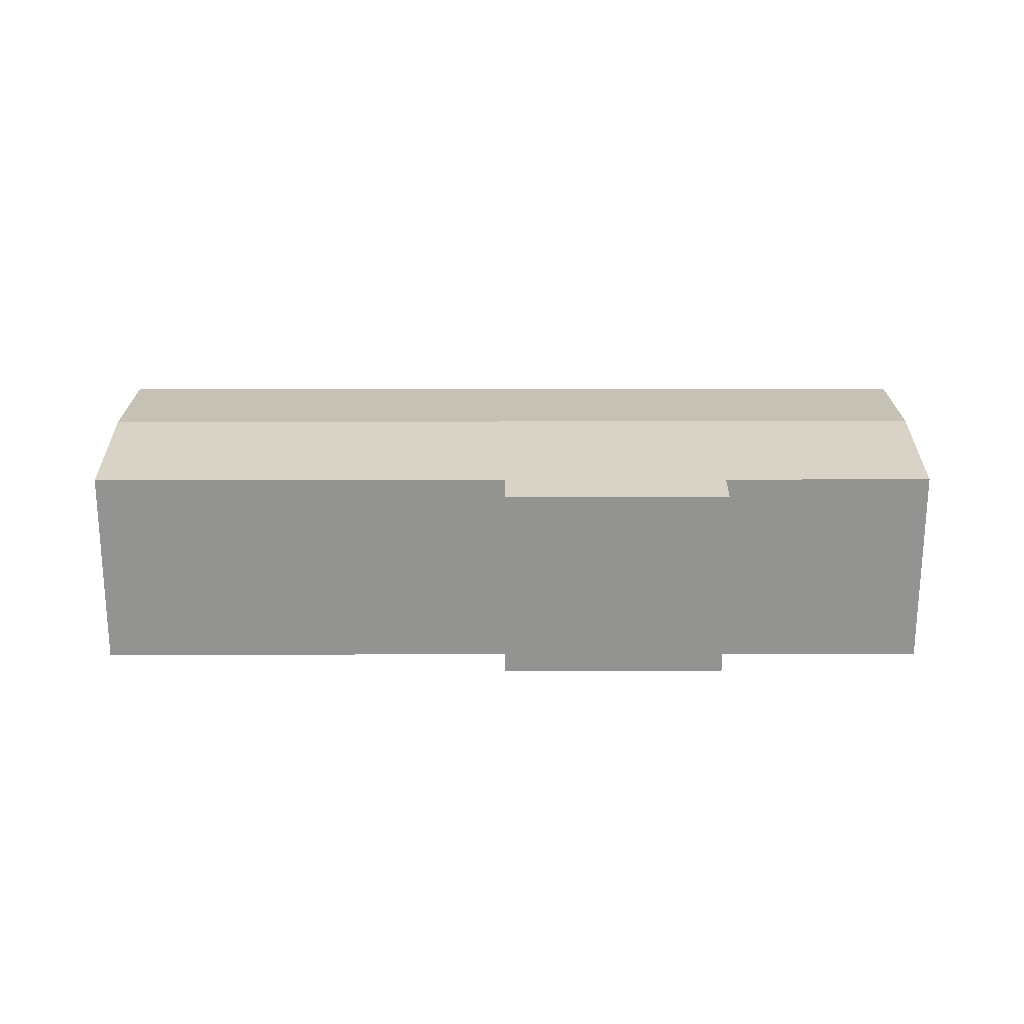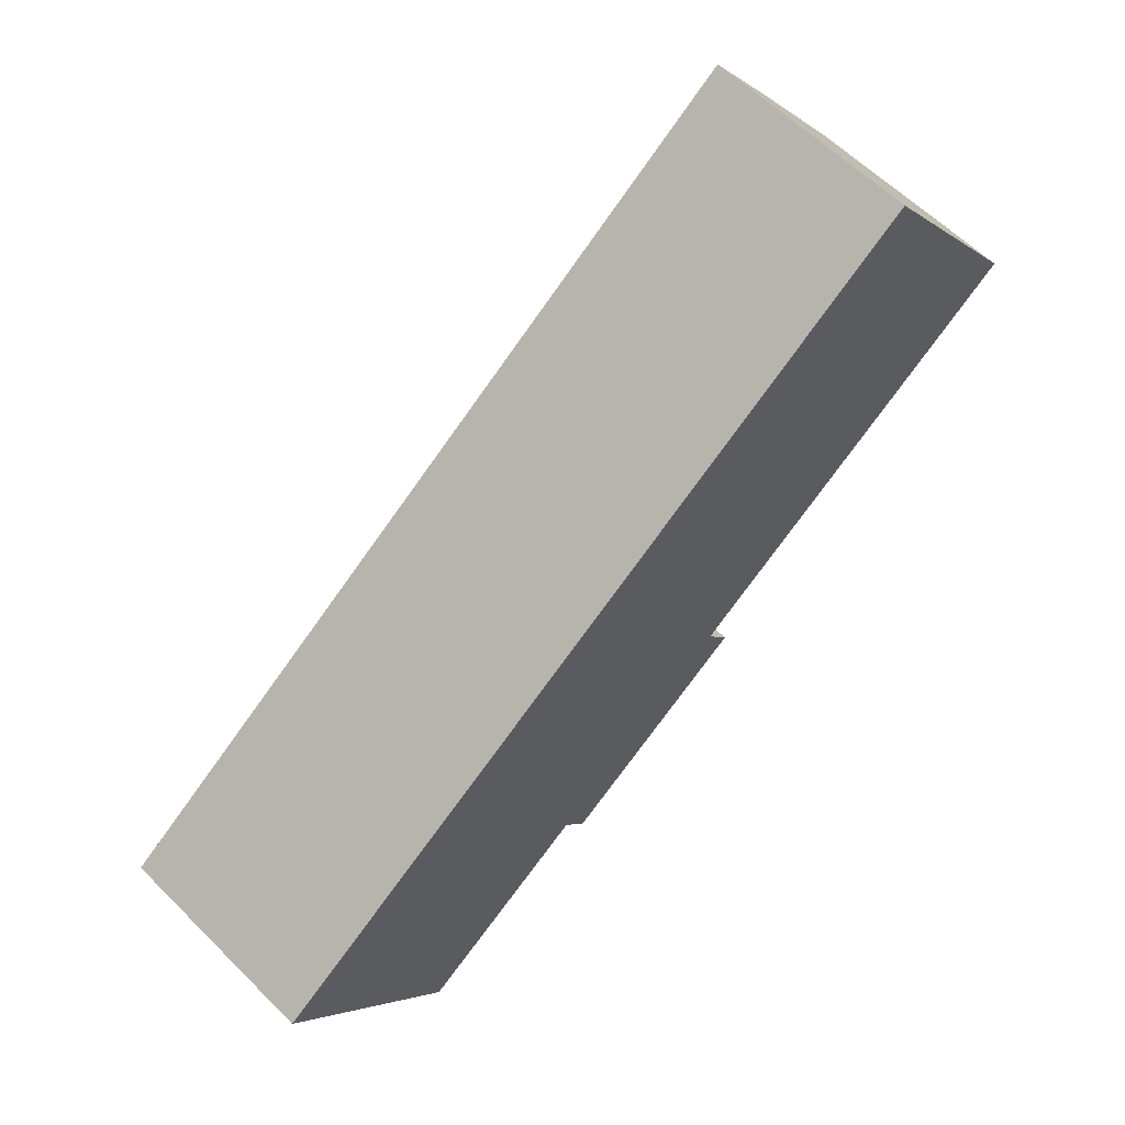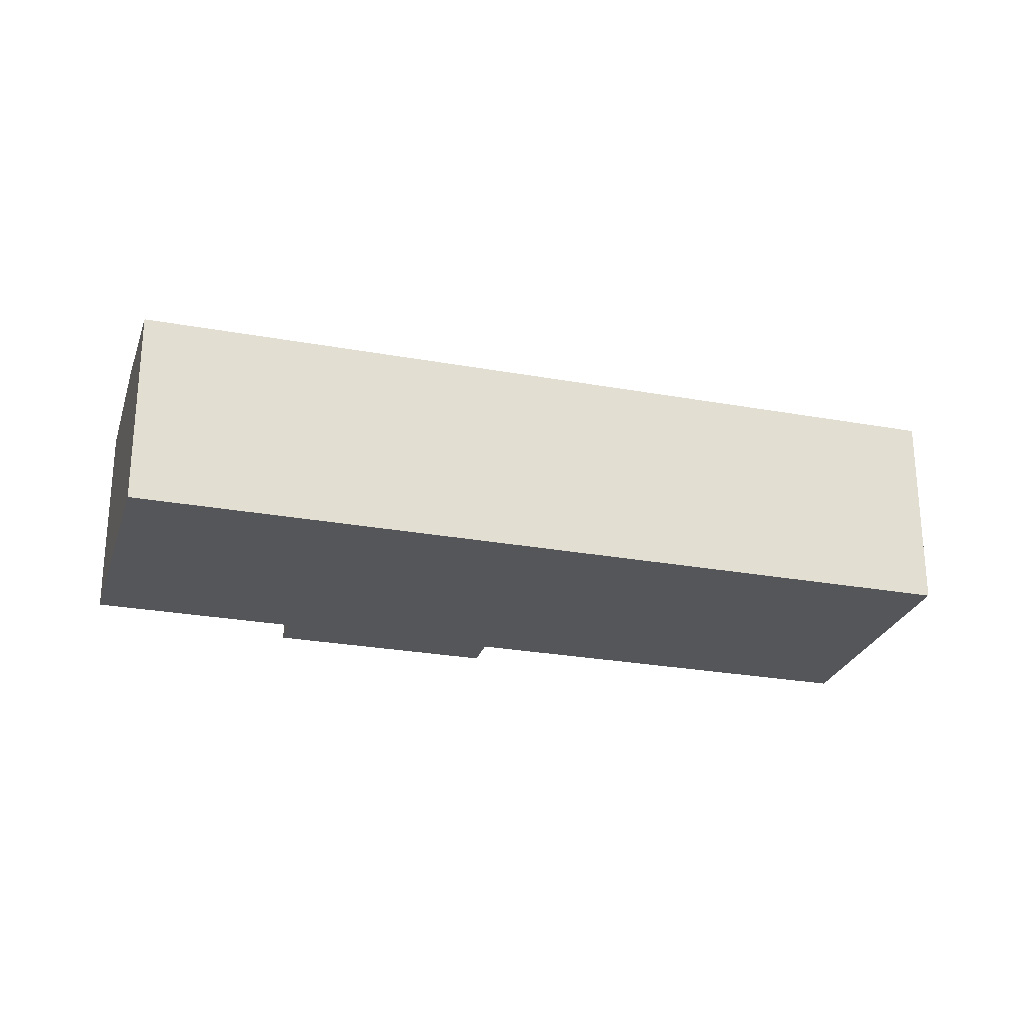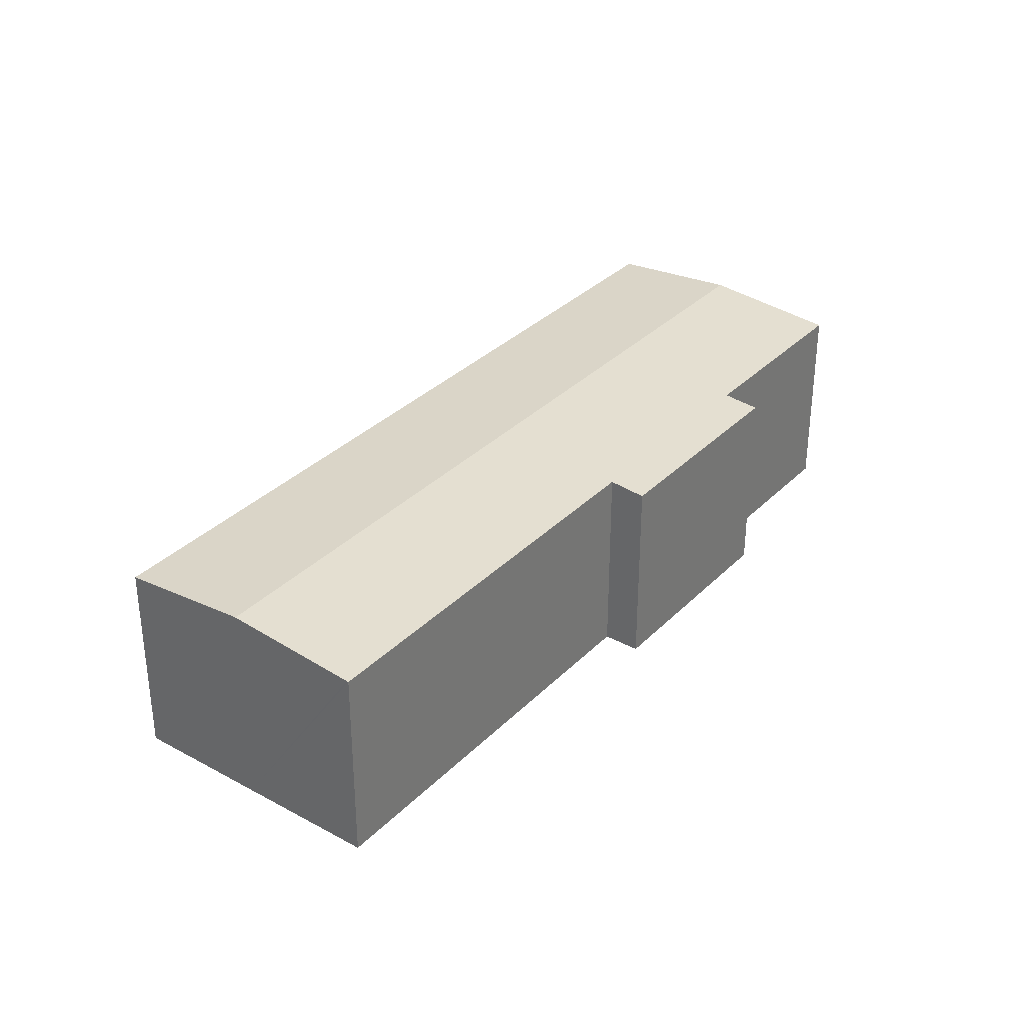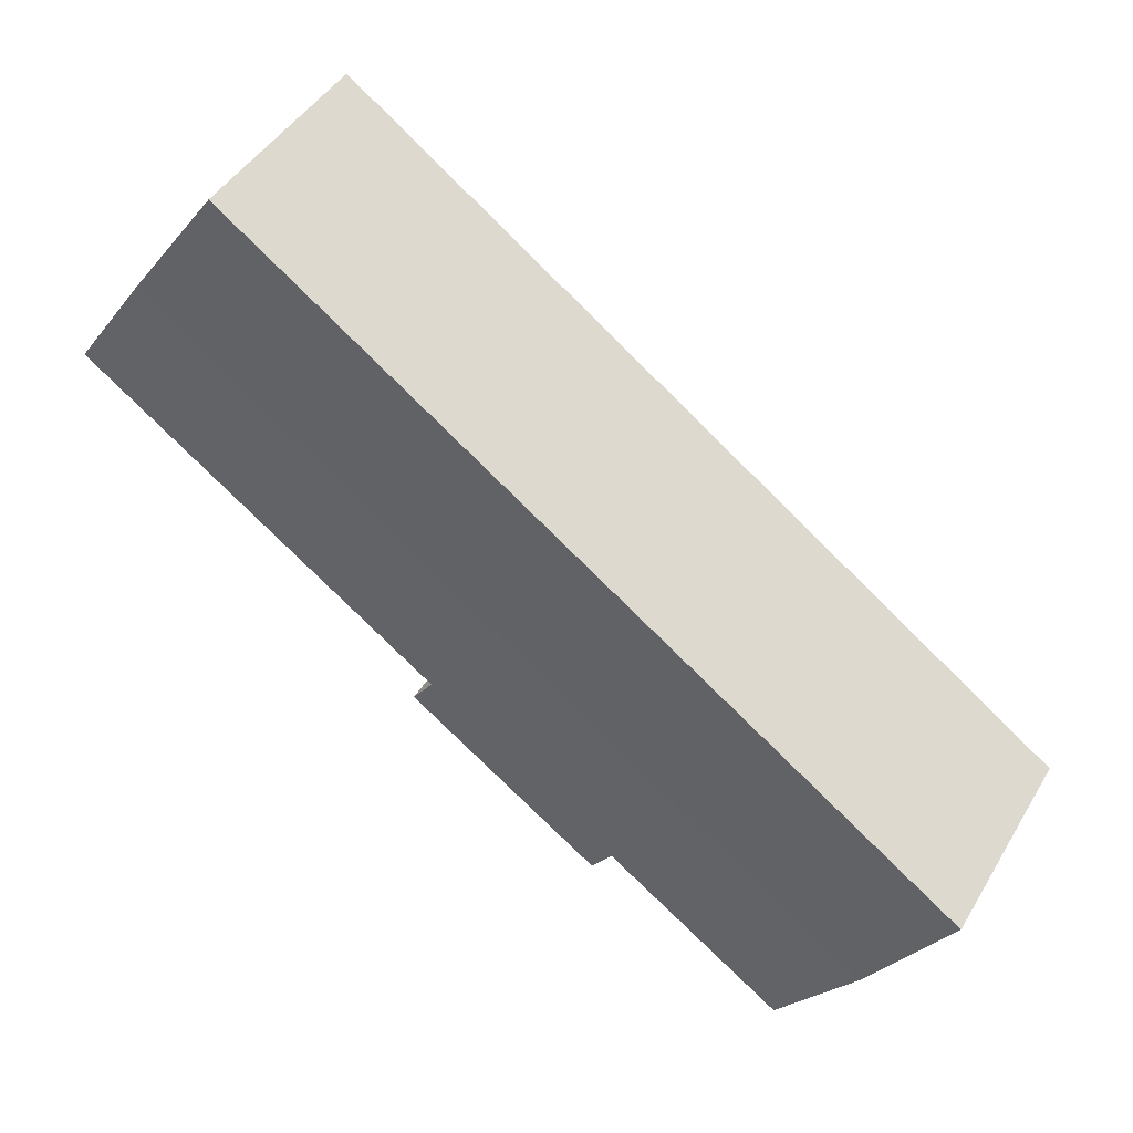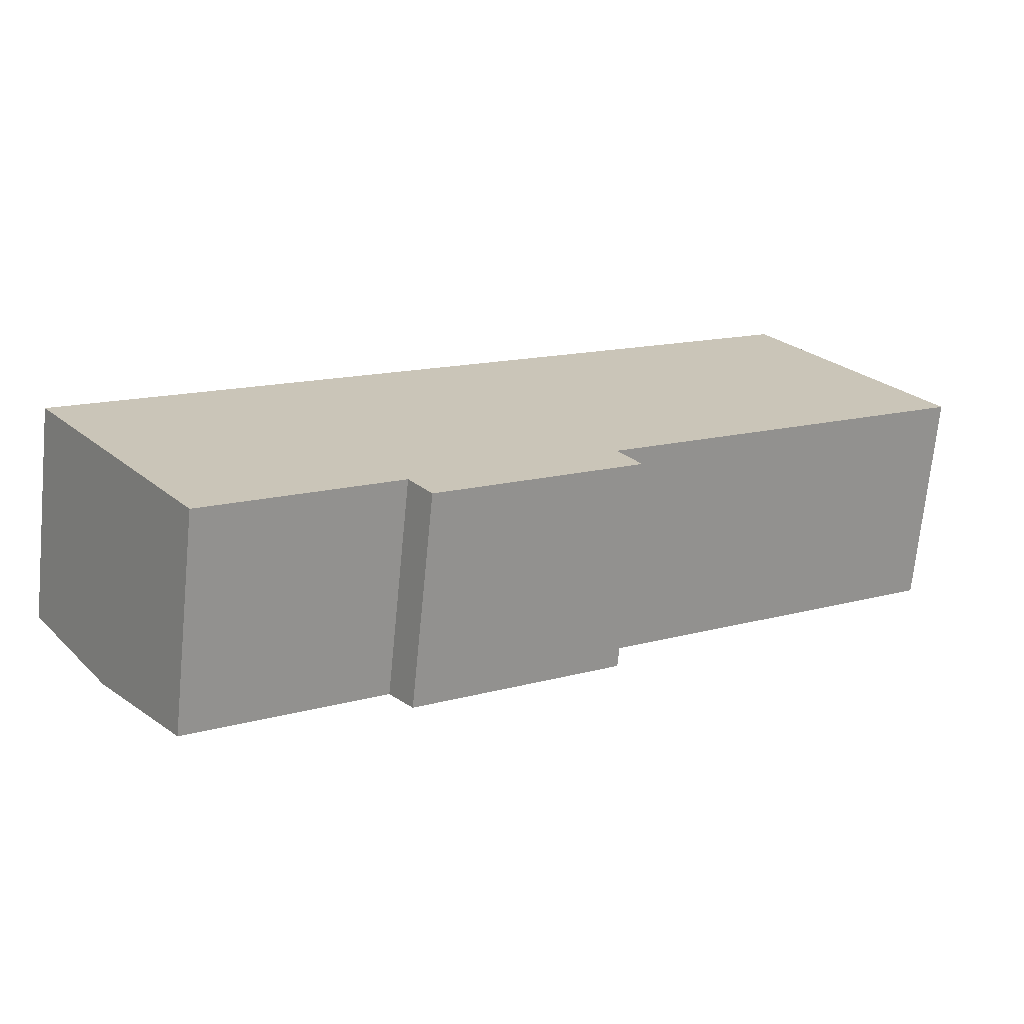
<metadata>
{"format":"obj","ext":"obj","renderer":"f3d","projection":"perspective","resolution":1024,"background":"white","views":[{"elev":23.4,"azim":144.4,"up":"+Y"},{"elev":59.9,"azim":-44.5,"up":"+Z"},{"elev":-26.1,"azim":-51.6,"up":"+Y"},{"elev":33.3,"azim":91.4,"up":"+Y"},{"elev":44.6,"azim":-151.0,"up":"+Z"},{"elev":-70.2,"azim":-5.6,"up":"+Z"}]}
</metadata>
<code>
v  3.524 9.62 -4.95
v  14.86 9.112 -4.582
v  7.164 9.112 -10.06
v  35.08 9.62 17.52
v  23.21 9.113 1.374
v  24.2 8.975 -0.019
v  38.71 9.113 12.42
v  15.85 8.975 -5.965
v  0 9.128 5.589e-16
v  10.45 9.128 7.443
v  16.01 9.128 11.4
v  31.24 9.128 22.24
v  31.56 9.128 22.47
v  7.164 6.161e-16 -10.06
v  0 0 0
v  3.524 3.031e-16 -4.95
v  14.86 2.806e-16 -4.582
v  15.85 3.653e-16 -5.965
v  10.45 -4.558e-16 7.443
v  16.01 -6.98e-16 11.4
v  31.24 -1.362e-15 22.24
v  31.56 -1.376e-15 22.47
v  38.66 9.12 12.49
v  35.08 -1.073e-15 17.52
v  38.71 -7.603e-16 12.42
v  38.66 -7.646e-16 12.49
v  23.21 -8.413e-17 1.374
v  24.2 1.163e-18 -0.019
g defaultobject
f 1 2 3
f 2 1 4
f 2 4 5
f 2 5 6
f 5 4 7
f 6 8 2
f 9 4 1
f 4 9 10
f 4 10 11
f 4 11 12
f 4 12 13
f 14 1 3
f 1 14 9
f 9 14 15
f 15 14 16
f 8 17 2
f 17 8 18
f 15 10 9
f 10 15 19
f 10 19 11
f 11 19 20
f 11 20 12
f 12 20 21
f 12 21 13
f 13 21 22
f 22 4 13
f 4 22 23
f 23 22 24
f 23 24 7
f 7 24 25
f 25 24 26
f 27 6 5
f 6 27 28
f 25 5 7
f 5 25 27
f 28 8 6
f 8 28 18
f 17 3 2
f 3 17 14
f 15 17 19
f 17 15 14
f 14 15 16
f 21 24 22
f 24 21 20
f 24 20 26
f 26 20 25
f 25 20 27
f 27 20 19
f 27 19 28
f 28 19 18
f 18 19 17

</code>
